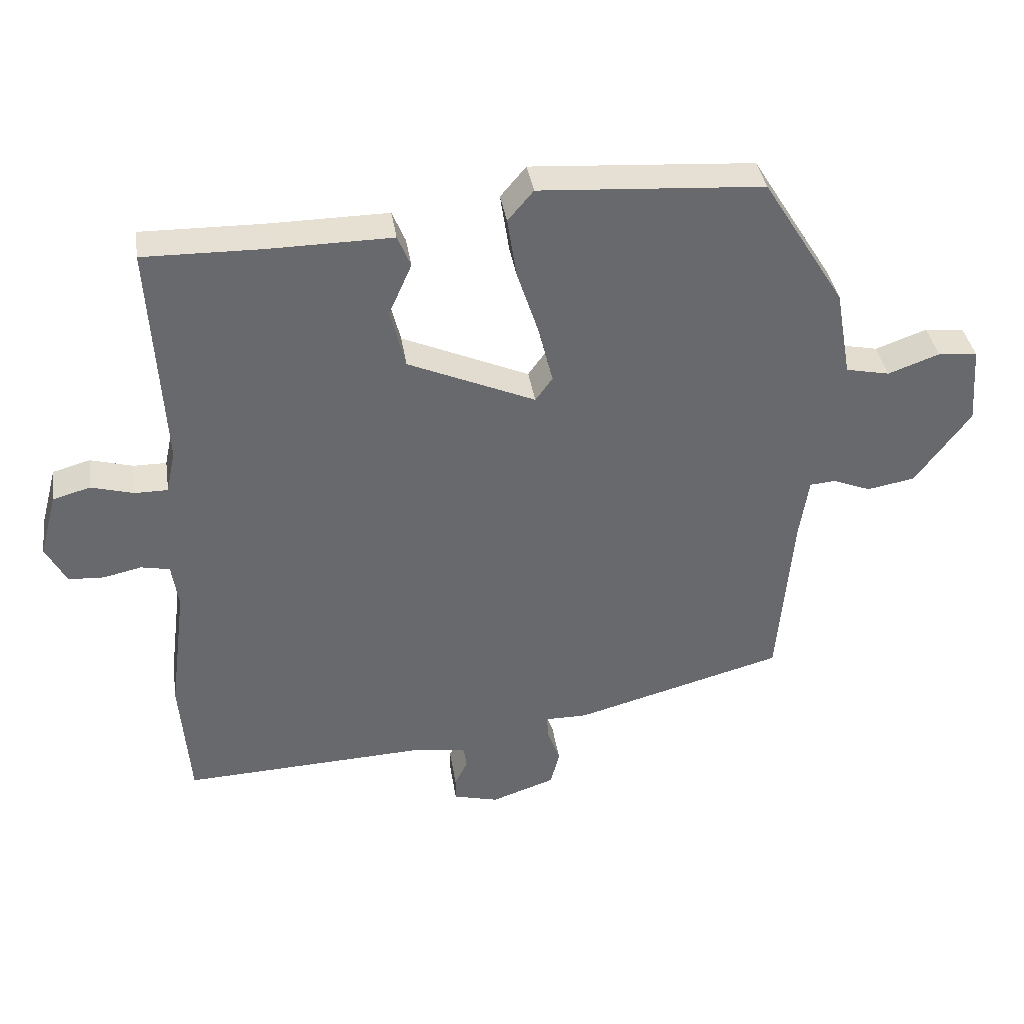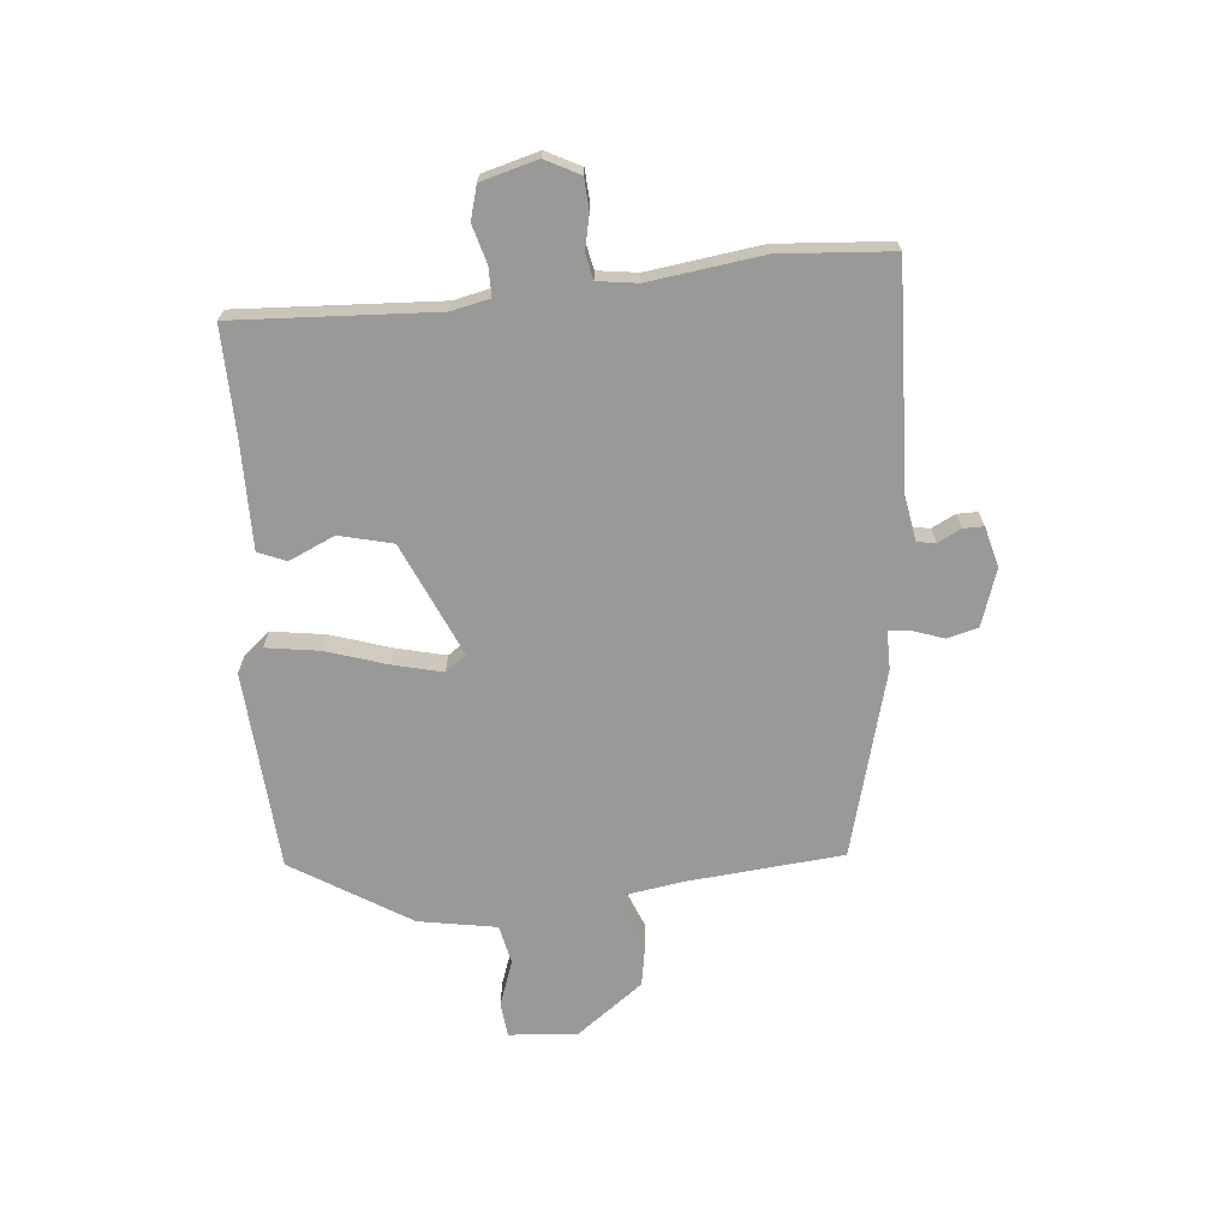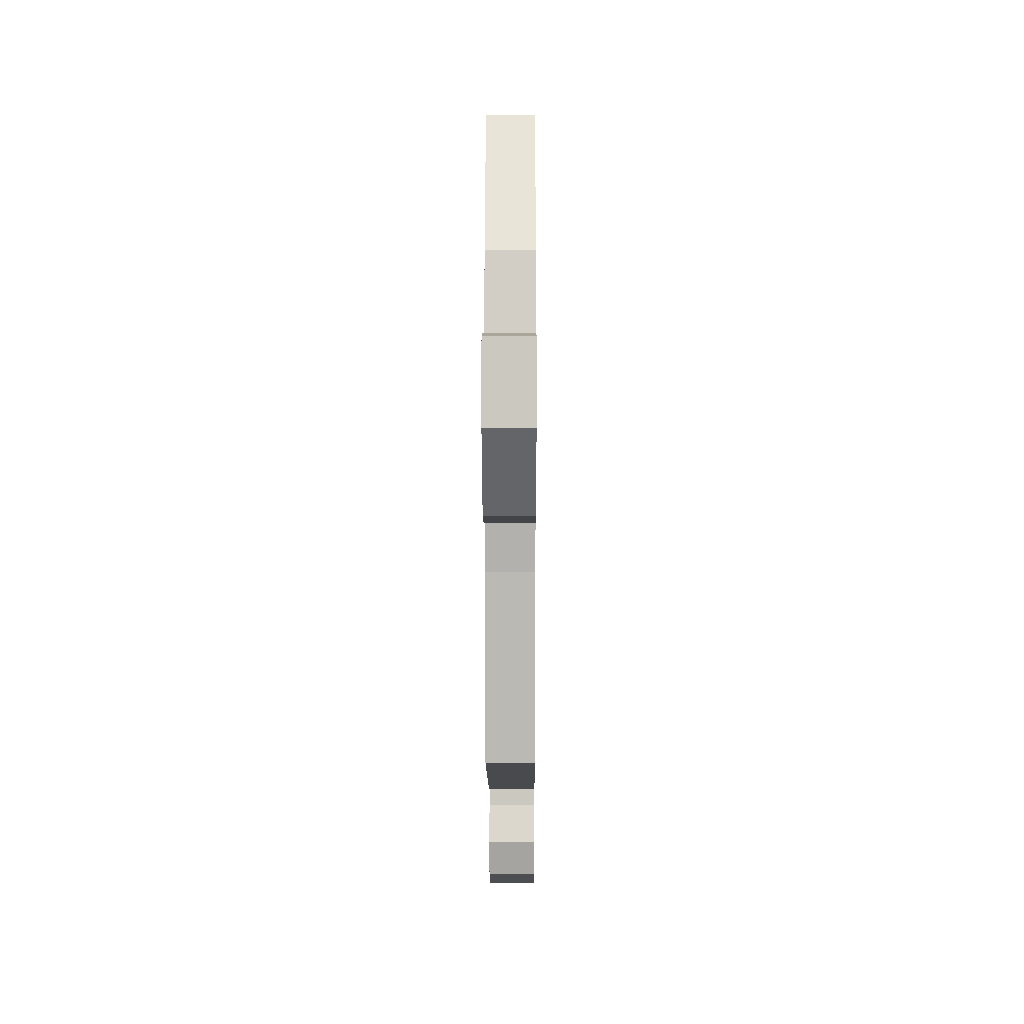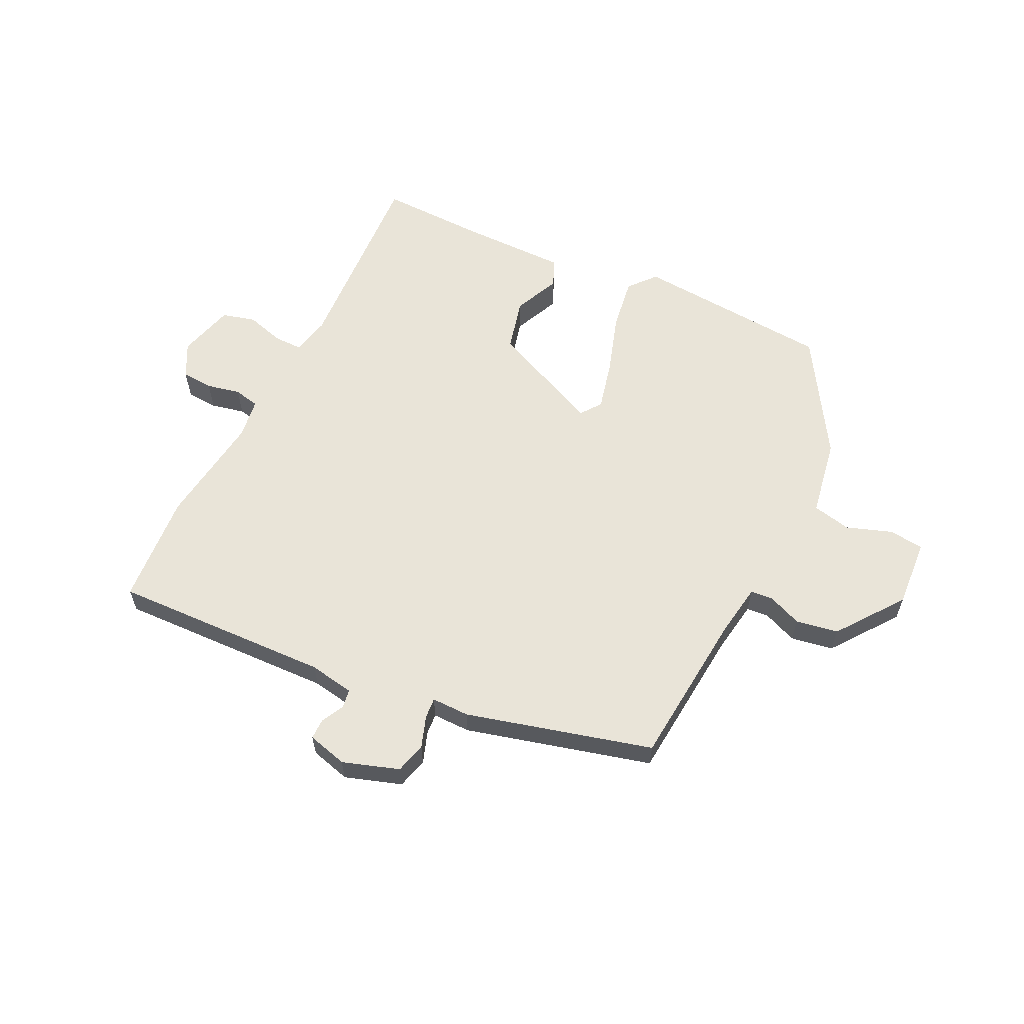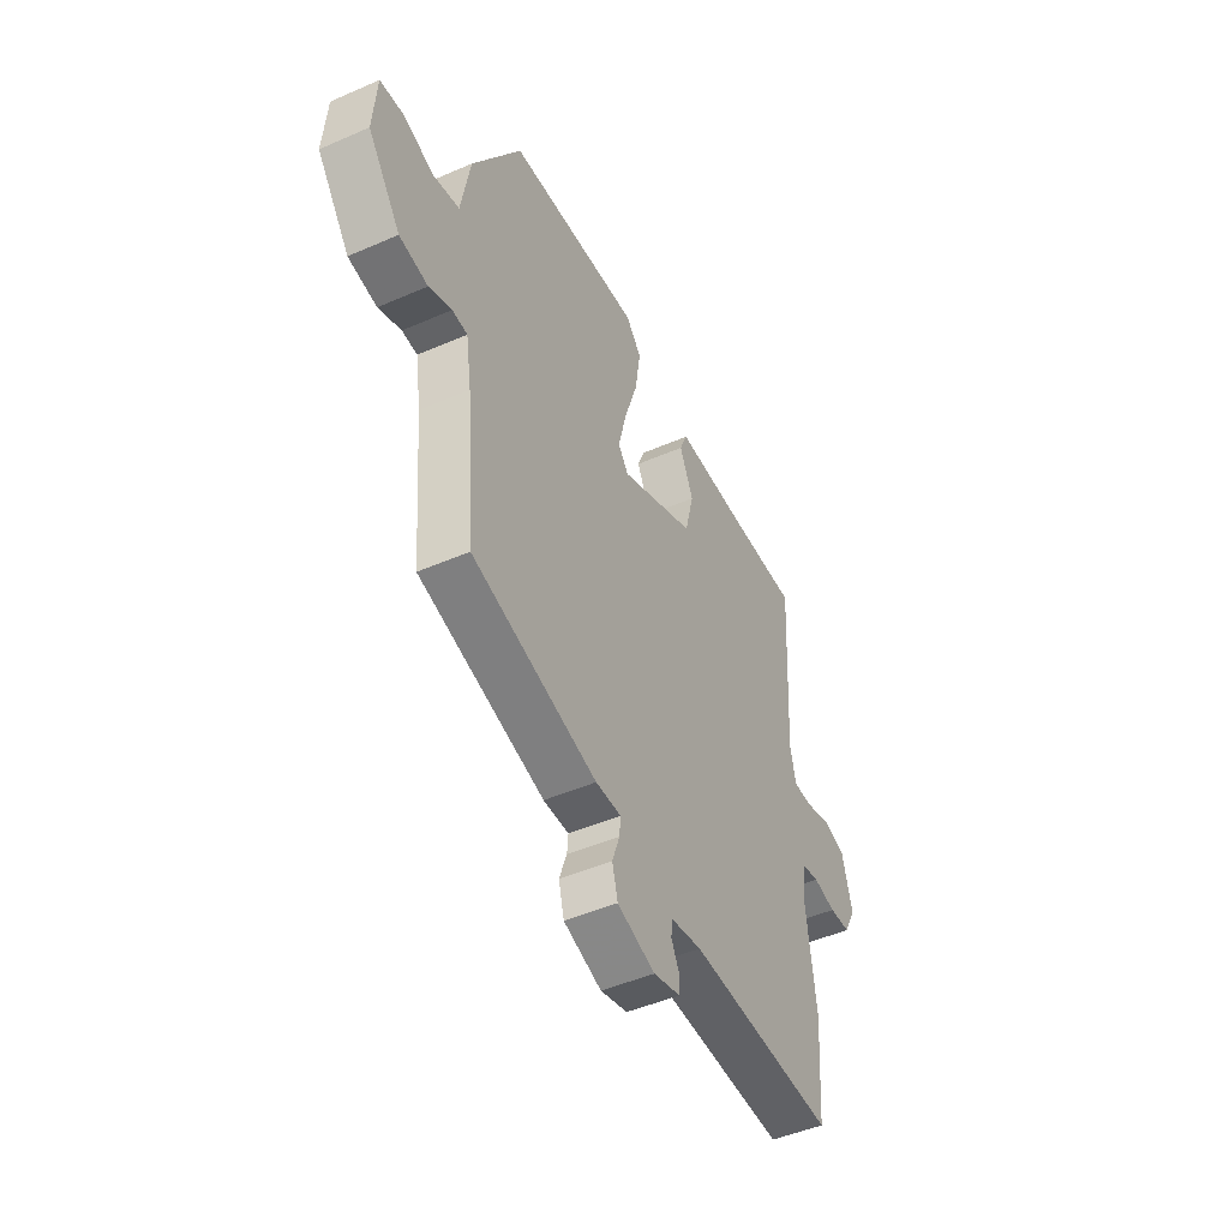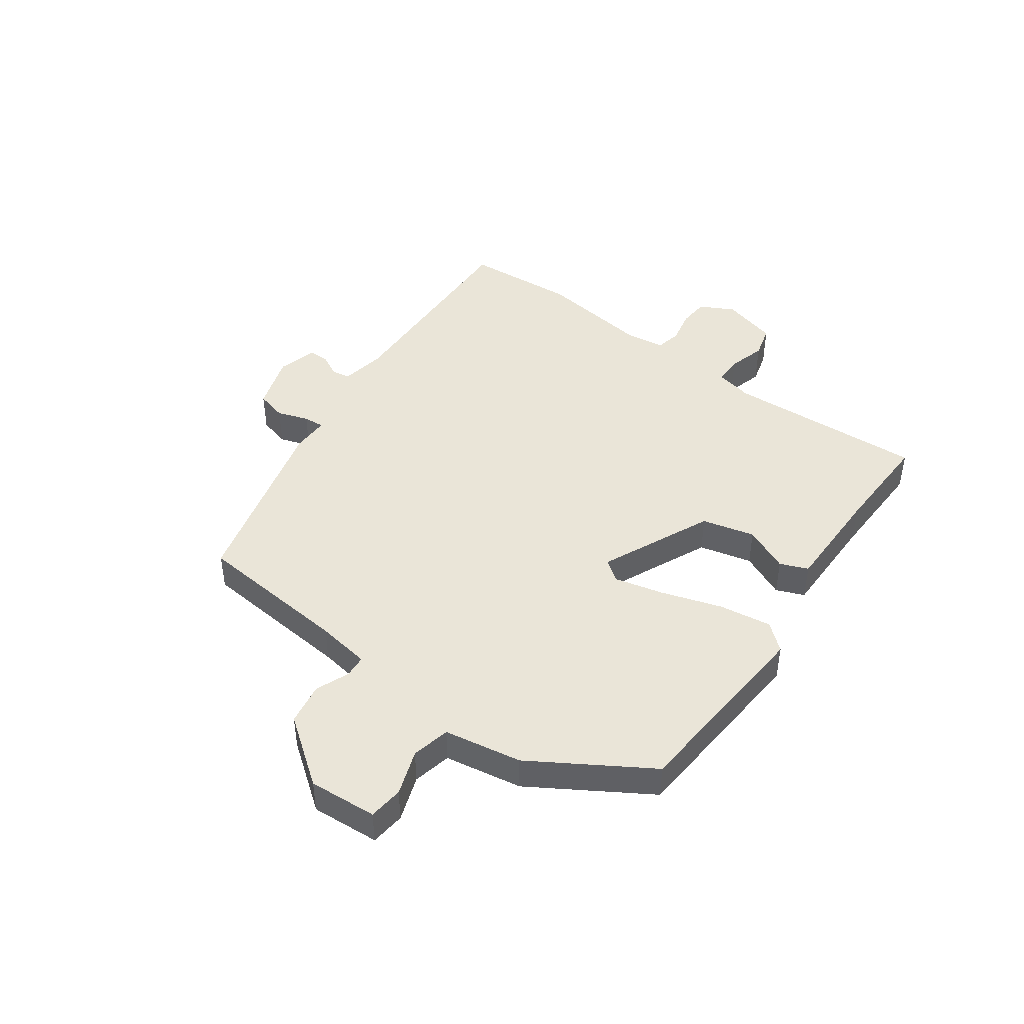
<metadata>
{"format":"obj","ext":"obj","renderer":"f3d","projection":"perspective","resolution":1024,"background":"white","views":[{"elev":37.7,"azim":171.3,"up":"+Z"},{"elev":-68.8,"azim":95.6,"up":"+Y"},{"elev":2.1,"azim":-89.7,"up":"+Z"},{"elev":60.2,"azim":-153.7,"up":"+Y"},{"elev":-47.1,"azim":-63.7,"up":"+Z"},{"elev":44.6,"azim":-53.7,"up":"+Y"}]}
</metadata>
<code>
v 0.51 0.07 -0.366
v 0.495 0.07 -0.559
v 0.118 0.07 -0.543
v 0.04 0.07 -0.556
v 0.035 0.07 -0.588
v 0.055 0.07 -0.628
v 0.055 0.07 -0.663
v -0.014 0.07 -0.681
v -0.111 0.07 -0.648
v -0.125 0.07 -0.594
v -0.106 0.07 -0.54
v -0.103 0.07 -0.504
v -0.168 0.07 -0.504
v -0.488 0.07 -0.417
v -0.511 0.07 -0.148
v -0.525 0.07 -0.055
v -0.564 0.07 -0.052
v -0.622 0.07 -0.075
v -0.695 0.07 -0.062
v -0.779 0.07 0.052
v -0.77 0.07 0.17
v -0.71 0.07 0.176
v -0.632 0.07 0.148
v -0.565 0.07 0.162
v -0.541 0.07 0.296
v -0.416 0.07 0.496
v -0.075 0.07 0.519
v -0.036 0.07 0.473
v -0.05 0.07 0.382
v -0.084 0.07 0.278
v -0.105 0.07 0.193
v -0.079 0.07 0.157
v 0.115 0.07 0.242
v 0.138 0.07 0.333
v 0.103 0.07 0.412
v 0.123 0.07 0.46
v 0.308 0.07 0.458
v 0.49 0.07 0.461
v 0.47 0.07 0.116
v 0.484 0.07 0.05
v 0.534 0.07 0.05
v 0.599 0.07 0.068
v 0.656 0.07 0.052
v 0.682 0.07 -0.045
v 0.651 0.07 -0.104
v 0.597 0.07 -0.107
v 0.539 0.07 -0.094
v 0.495 0.07 -0.103
v 0.485 0.07 -0.172
v 0.51 0 -0.366
v 0.495 0 -0.559
v 0.118 0 -0.543
v 0.04 0 -0.556
v 0.035 0 -0.588
v 0.055 0 -0.628
v 0.055 0 -0.663
v -0.014 0 -0.681
v -0.111 0 -0.648
v -0.125 0 -0.594
v -0.106 0 -0.54
v -0.103 0 -0.504
v -0.168 0 -0.504
v -0.488 0 -0.417
v -0.511 0 -0.148
v -0.525 0 -0.055
v -0.564 0 -0.052
v -0.622 0 -0.075
v -0.695 0 -0.062
v -0.779 0 0.052
v -0.77 0 0.17
v -0.71 0 0.176
v -0.632 0 0.148
v -0.565 0 0.162
v -0.541 0 0.296
v -0.416 0 0.496
v -0.075 0 0.519
v -0.036 0 0.473
v -0.05 0 0.382
v -0.084 0 0.278
v -0.105 0 0.193
v -0.079 0 0.157
v 0.115 0 0.242
v 0.138 0 0.333
v 0.103 0 0.412
v 0.123 0 0.46
v 0.308 0 0.458
v 0.49 0 0.461
v 0.47 0 0.116
v 0.484 0 0.05
v 0.534 0 0.05
v 0.599 0 0.068
v 0.656 0 0.052
v 0.682 0 -0.045
v 0.651 0 -0.104
v 0.597 0 -0.107
v 0.539 0 -0.094
v 0.495 0 -0.103
v 0.485 0 -0.172
f 45 46 47
f 44 45 47
f 43 44 47
f 42 43 47
f 41 42 47
f 40 41 47 48
f 39 40 48 49
f 37 38 39
f 37 39 49
f 36 37 49
f 35 36 49
f 34 35 49
f 28 29 30
f 27 28 30
f 26 27 30
f 25 26 30
f 24 25 30
f 24 30 31
f 23 24 31 32
f 21 22 23
f 20 21 23
f 19 20 23
f 18 19 23
f 17 18 23
f 16 17 23 32
f 12 13 14 15
f 16 32 33
f 15 16 33
f 12 15 33
f 9 10 11
f 8 9 11
f 7 8 11
f 6 7 11
f 5 6 11
f 11 12 33
f 5 11 33
f 4 5 33
f 1 2 3
f 33 34 49
f 4 33 49
f 3 4 49
f 1 3 49
f 96 95 94
f 96 94 93
f 96 93 92
f 96 92 91
f 96 91 90
f 97 96 90 89
f 98 97 89 88
f 88 87 86
f 98 88 86
f 98 86 85
f 98 85 84
f 98 84 83
f 79 78 77
f 79 77 76
f 79 76 75
f 79 75 74
f 79 74 73
f 80 79 73
f 81 80 73 72
f 72 71 70
f 72 70 69
f 72 69 68
f 72 68 67
f 72 67 66
f 81 72 66 65
f 64 63 62 61
f 82 81 65
f 82 65 64
f 82 64 61
f 60 59 58
f 60 58 57
f 60 57 56
f 60 56 55
f 60 55 54
f 82 61 60
f 82 60 54
f 82 54 53
f 52 51 50
f 98 83 82
f 98 82 53
f 98 53 52
f 98 52 50
f 1 50 51 2
f 2 51 52 3
f 3 52 53 4
f 4 53 54 5
f 5 54 55 6
f 6 55 56 7
f 7 56 57 8
f 8 57 58 9
f 9 58 59 10
f 10 59 60 11
f 11 60 61 12
f 12 61 62 13
f 13 62 63 14
f 14 63 64 15
f 15 64 65 16
f 16 65 66 17
f 17 66 67 18
f 18 67 68 19
f 19 68 69 20
f 20 69 70 21
f 21 70 71 22
f 22 71 72 23
f 23 72 73 24
f 24 73 74 25
f 25 74 75 26
f 26 75 76 27
f 27 76 77 28
f 28 77 78 29
f 29 78 79 30
f 30 79 80 31
f 31 80 81 32
f 32 81 82 33
f 33 82 83 34
f 34 83 84 35
f 35 84 85 36
f 36 85 86 37
f 37 86 87 38
f 38 87 88 39
f 39 88 89 40
f 40 89 90 41
f 41 90 91 42
f 42 91 92 43
f 43 92 93 44
f 44 93 94 45
f 45 94 95 46
f 46 95 96 47
f 47 96 97 48
f 48 97 98 49
f 49 98 50 1

</code>
